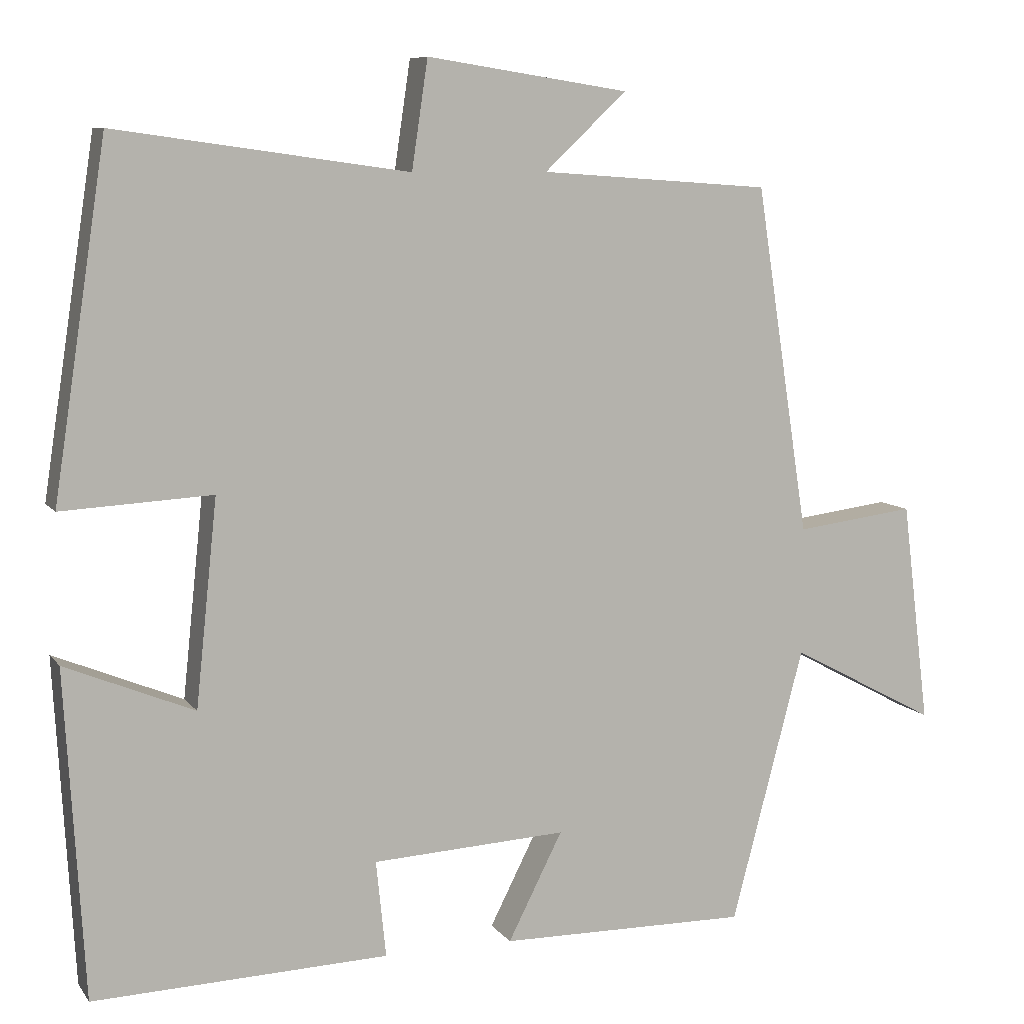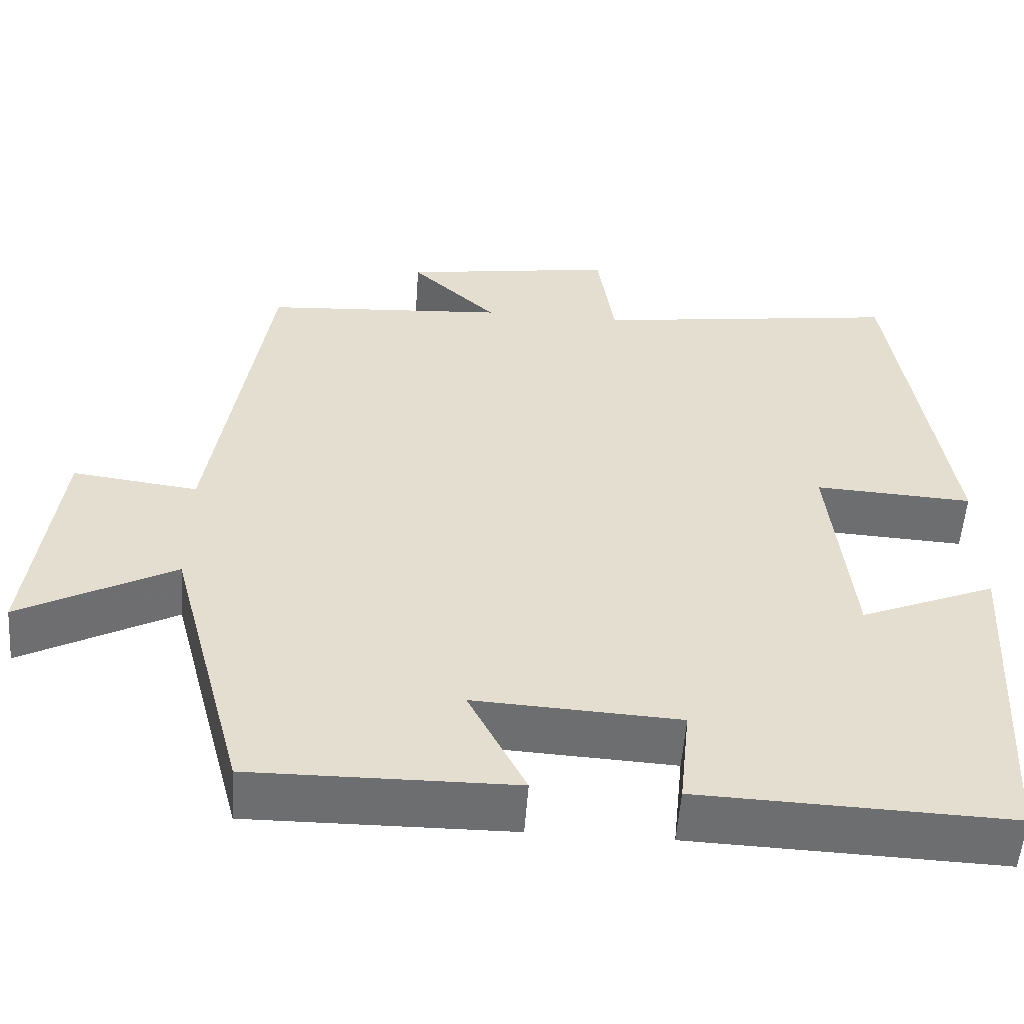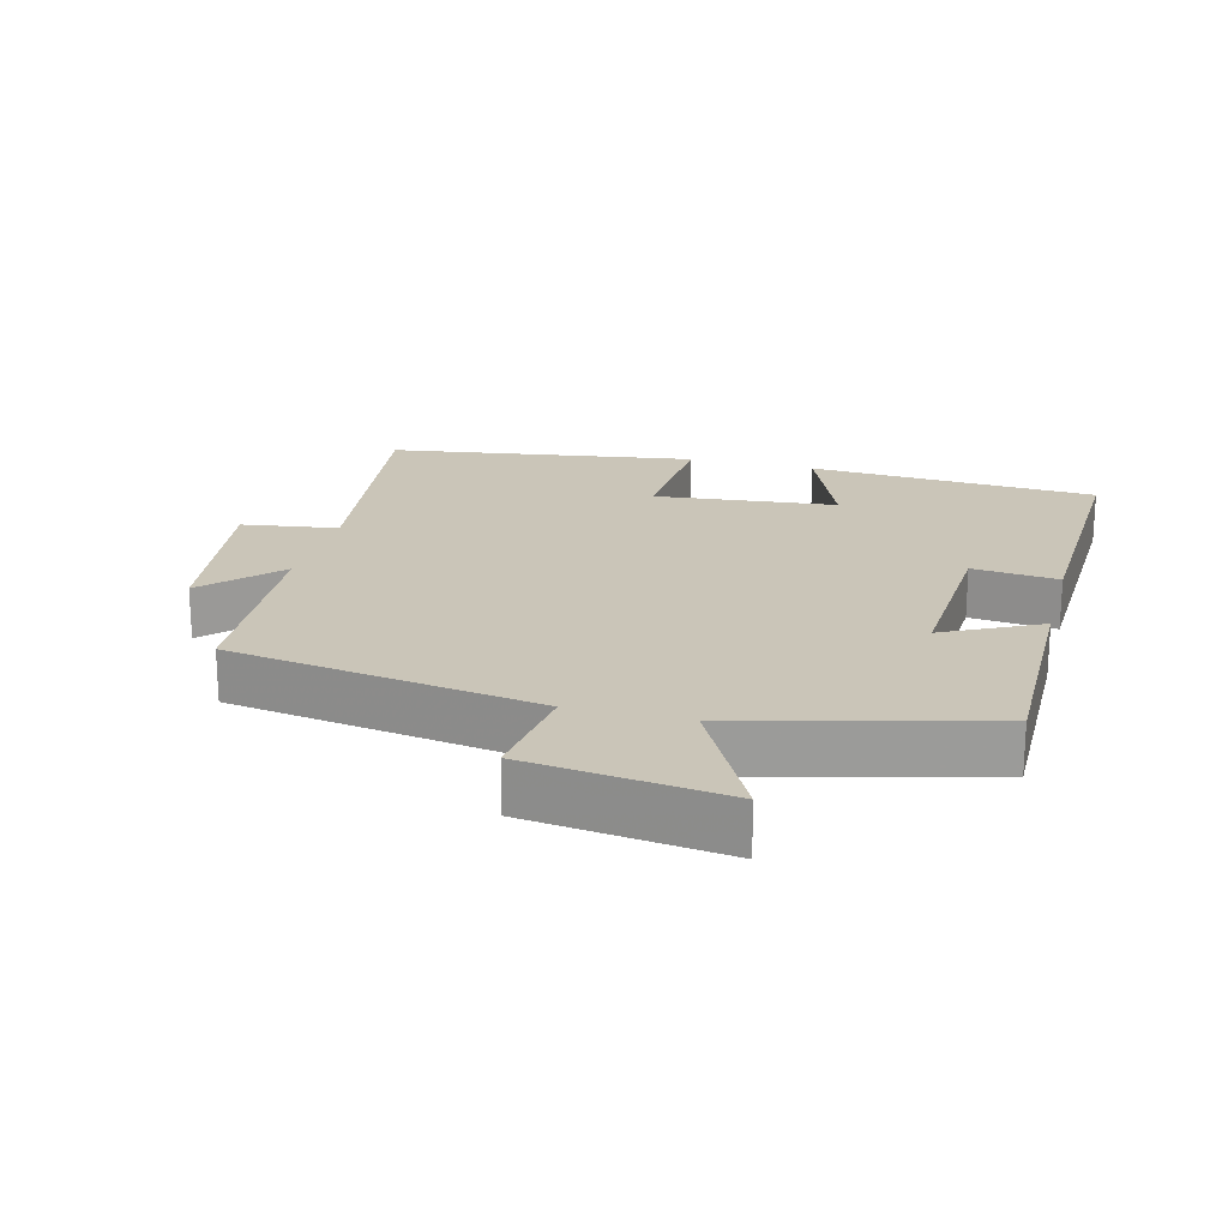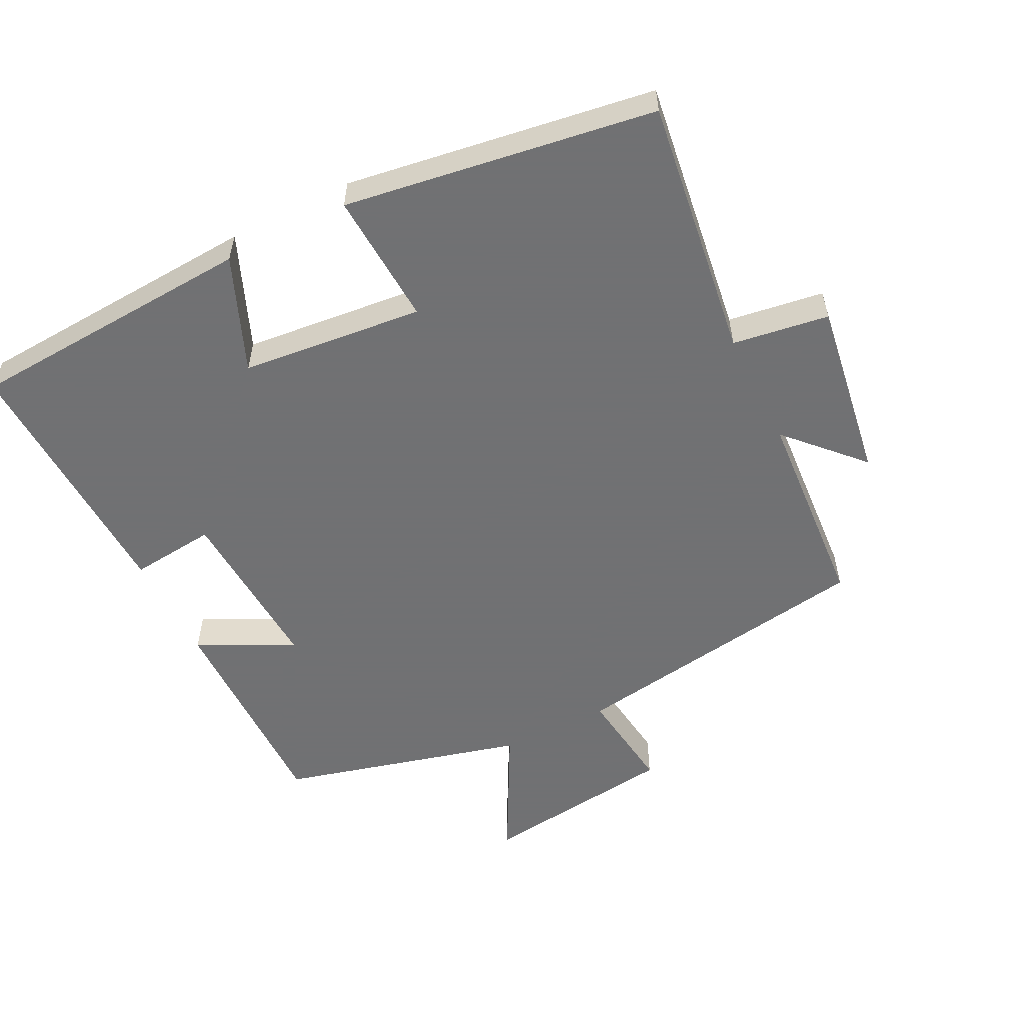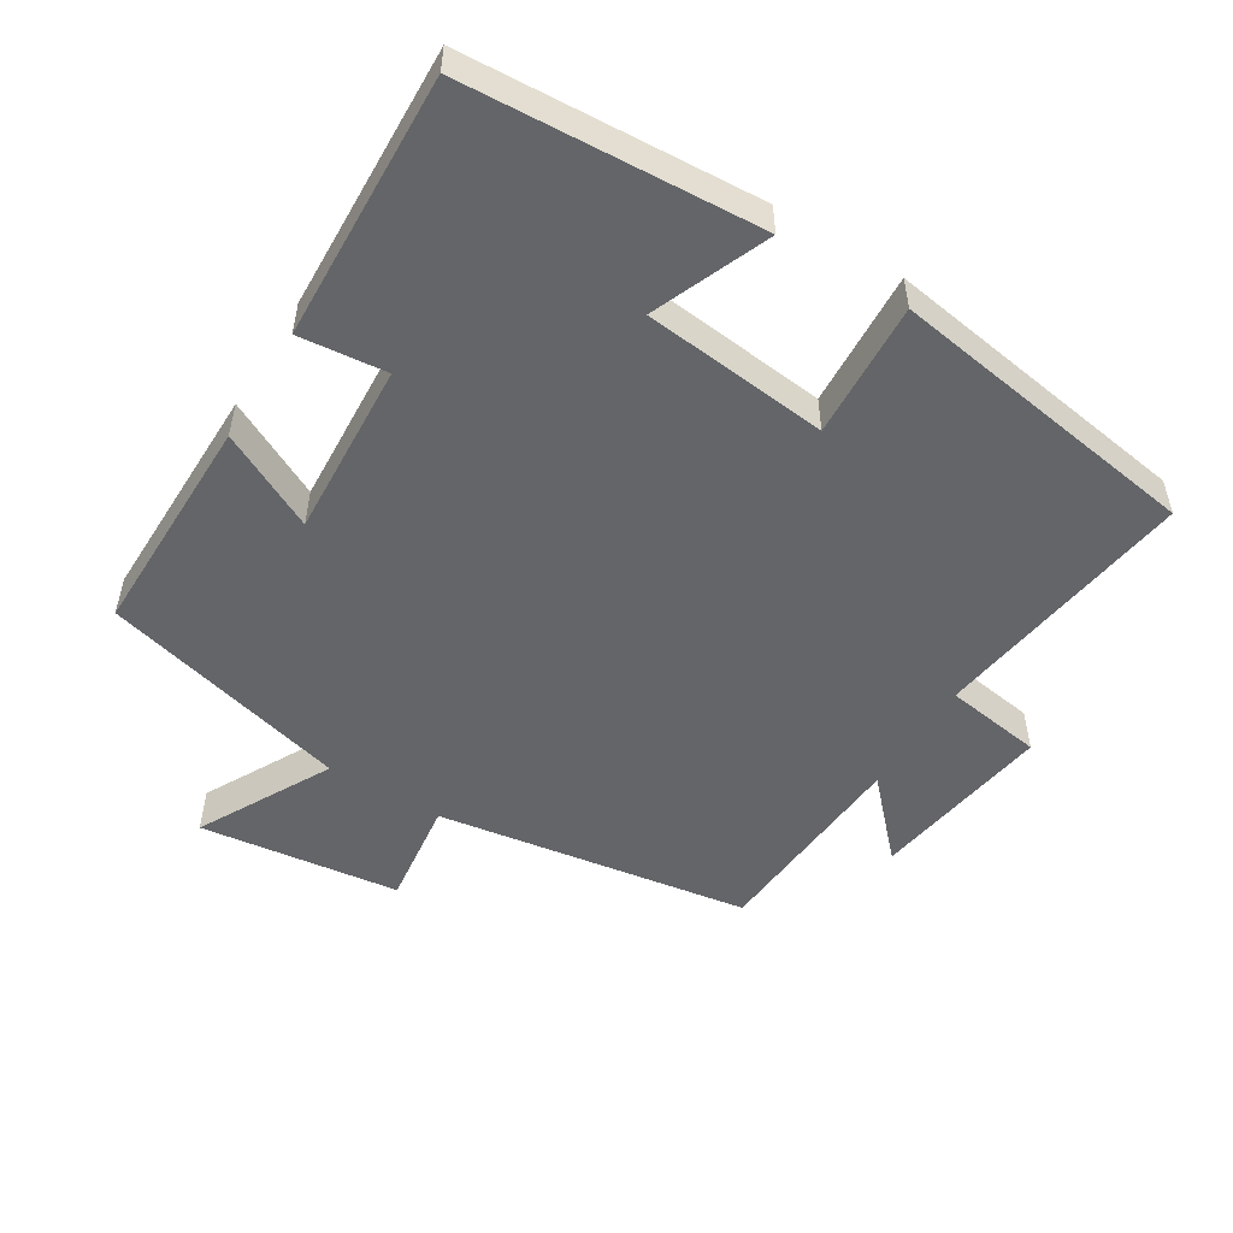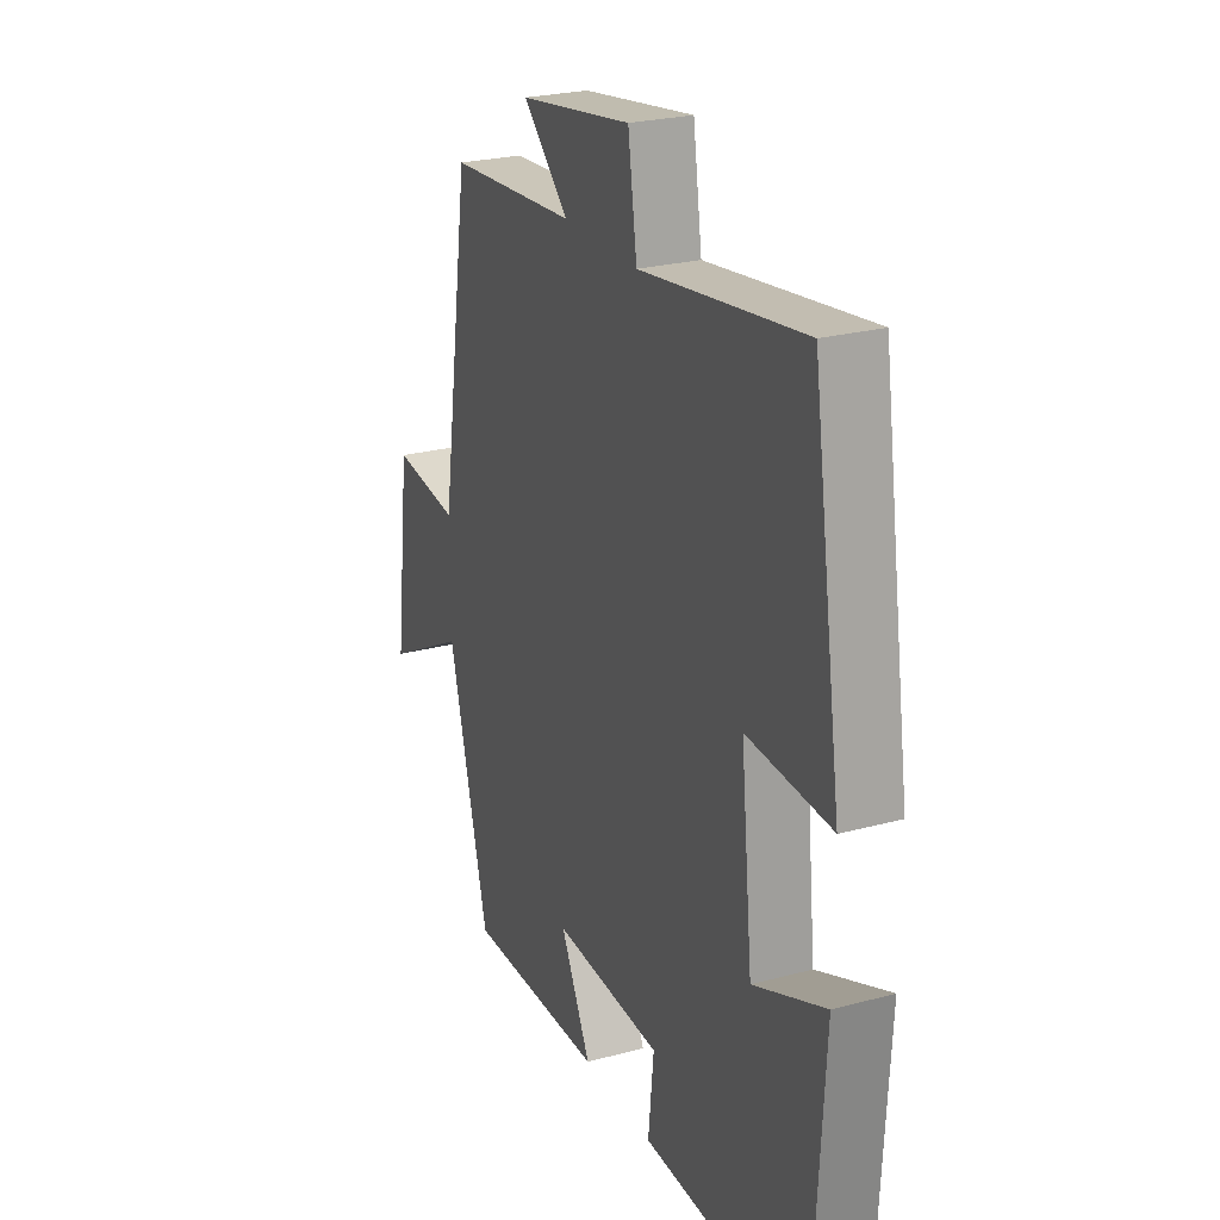
<metadata>
{"format":"obj","ext":"obj","renderer":"f3d","projection":"perspective","resolution":1024,"background":"white","views":[{"elev":8.3,"azim":-20.5,"up":"+Z"},{"elev":-54.3,"azim":175.9,"up":"+Z"},{"elev":20.4,"azim":104.8,"up":"+Y"},{"elev":-55.3,"azim":-63.3,"up":"+Y"},{"elev":-51.4,"azim":-121.6,"up":"+Y"},{"elev":24.9,"azim":-113.6,"up":"+Z"}]}
</metadata>
<code>
v -0.431 0.07 0.553
v -0.049 0.07 0.5
v -0.028 0.07 0.641
v 0.236 0.07 0.601
v 0.129 0.07 0.5
v 0.43 0.07 0.479
v 0.5 0.07 0.024
v 0.656 0.07 0.044
v 0.692 0.07 -0.246
v 0.5 0.07 -0.144
v 0.405 0.07 -0.503
v 0.08 0.07 -0.5
v 0.151 0.07 -0.36
v -0.103 0.07 -0.374
v -0.09 0.07 -0.5
v -0.475 0.07 -0.514
v -0.5 0.07 -0.089
v -0.332 0.07 -0.158
v -0.304 0.07 0.11
v -0.5 0.07 0.099
v -0.431 0 0.553
v -0.049 0 0.5
v -0.028 0 0.641
v 0.236 0 0.601
v 0.129 0 0.5
v 0.43 0 0.479
v 0.5 0 0.024
v 0.656 0 0.044
v 0.692 0 -0.246
v 0.5 0 -0.144
v 0.405 0 -0.503
v 0.08 0 -0.5
v 0.151 0 -0.36
v -0.103 0 -0.374
v -0.09 0 -0.5
v -0.475 0 -0.514
v -0.5 0 -0.089
v -0.332 0 -0.158
v -0.304 0 0.11
v -0.5 0 0.099
f 19 20 1 2
f 18 19 2
f 15 16 17 18
f 14 15 18
f 13 14 18 2
f 10 11 12 13
f 10 13 2 3
f 7 8 9 10
f 5 6 7 10
f 5 10 3
f 3 4 5
f 22 21 40 39
f 22 39 38
f 38 37 36 35
f 38 35 34
f 22 38 34 33
f 33 32 31 30
f 23 22 33 30
f 30 29 28 27
f 30 27 26 25
f 23 30 25
f 25 24 23
f 1 21 22 2
f 2 22 23 3
f 3 23 24 4
f 4 24 25 5
f 5 25 26 6
f 6 26 27 7
f 7 27 28 8
f 8 28 29 9
f 9 29 30 10
f 10 30 31 11
f 11 31 32 12
f 12 32 33 13
f 13 33 34 14
f 14 34 35 15
f 15 35 36 16
f 16 36 37 17
f 17 37 38 18
f 18 38 39 19
f 19 39 40 20
f 20 40 21 1

</code>
